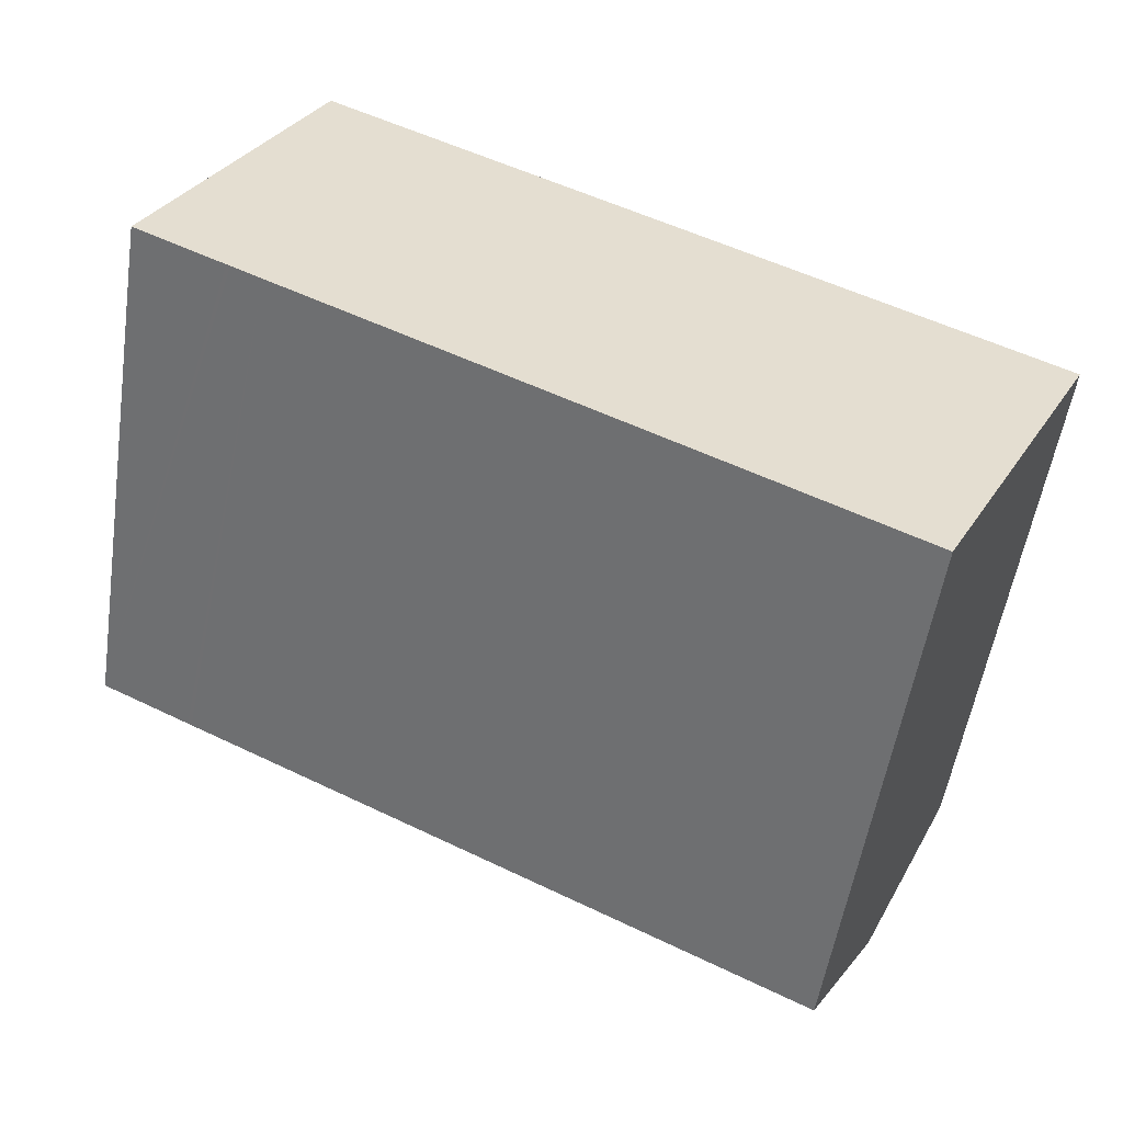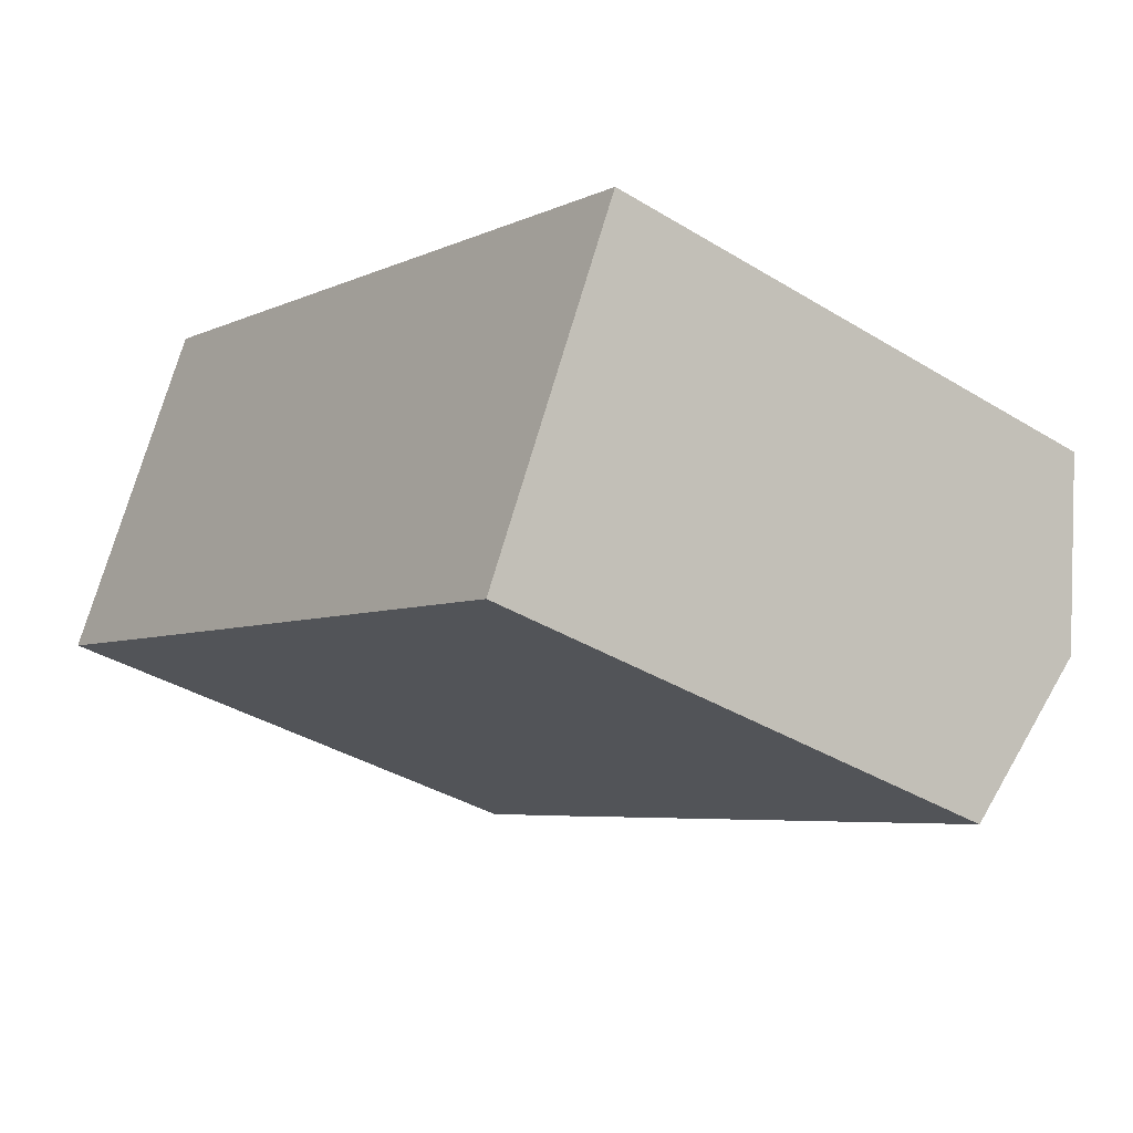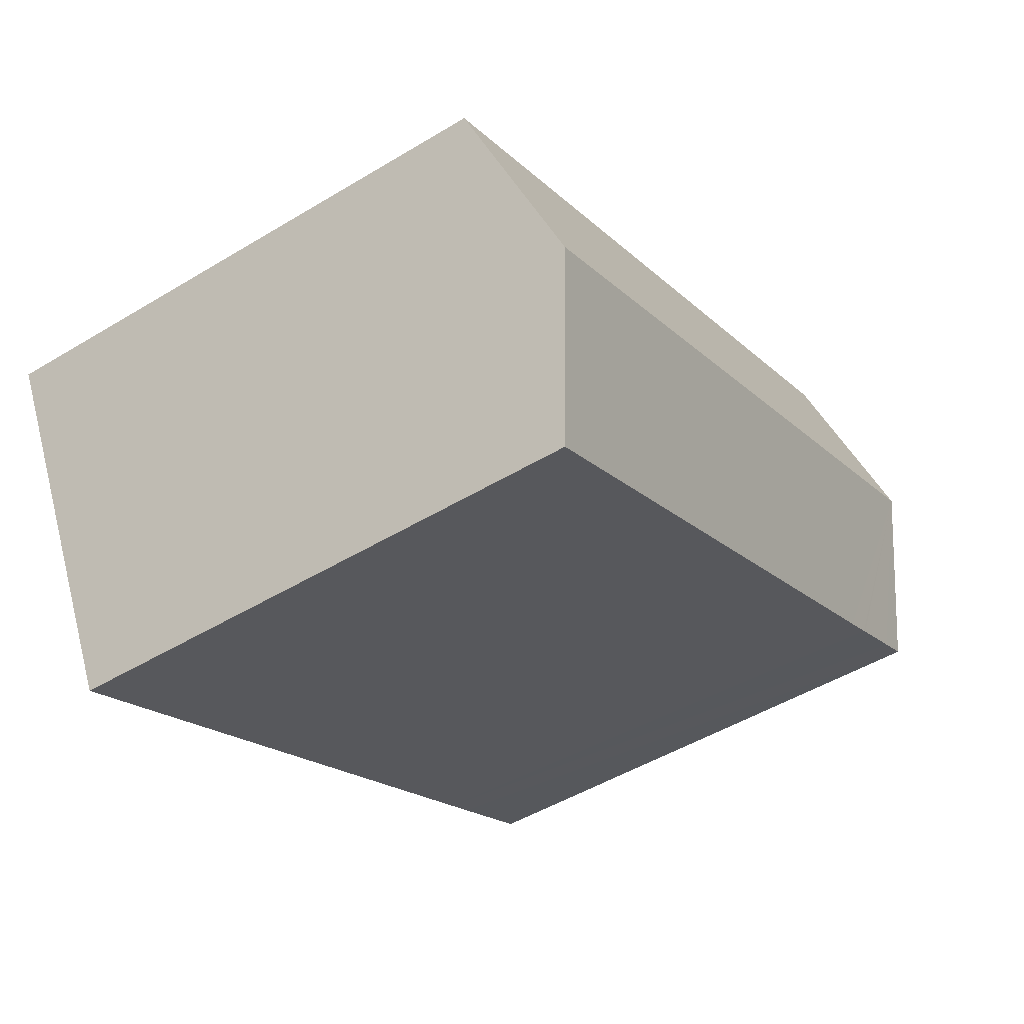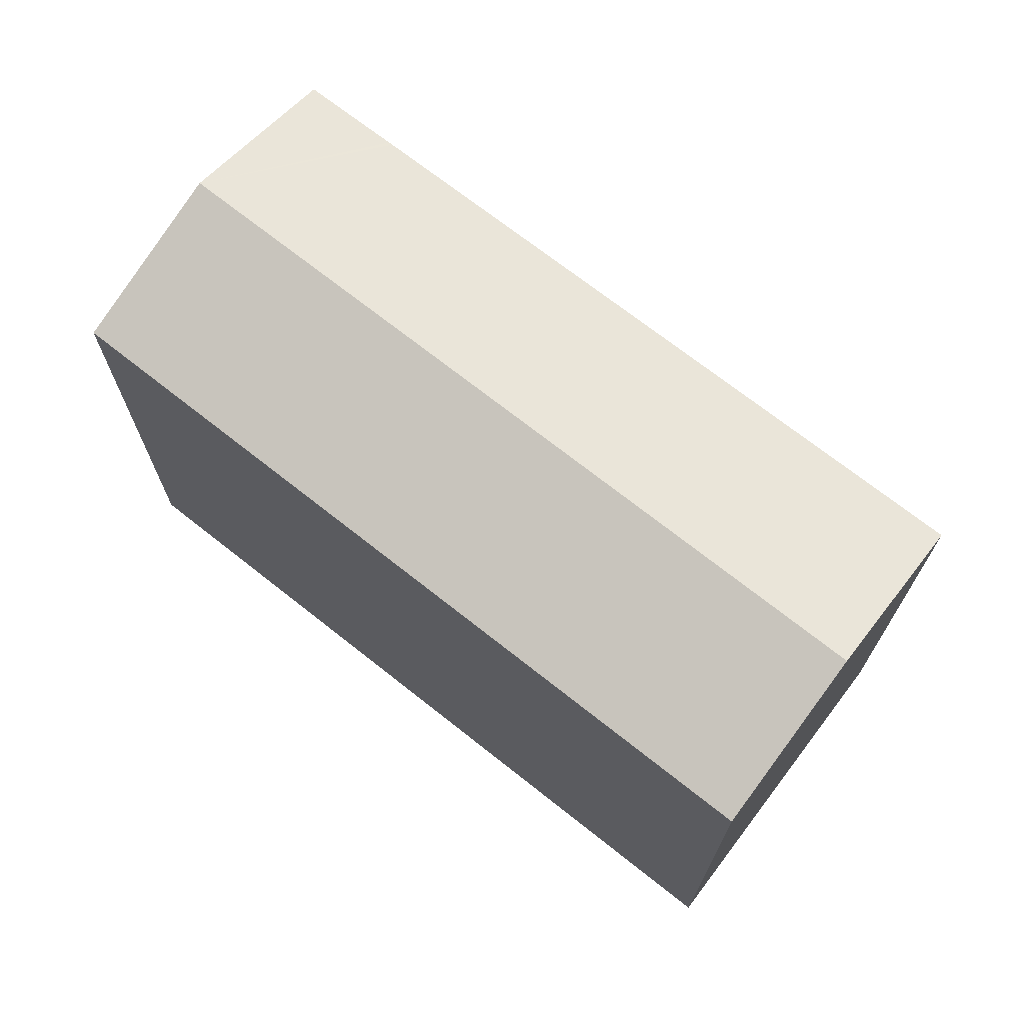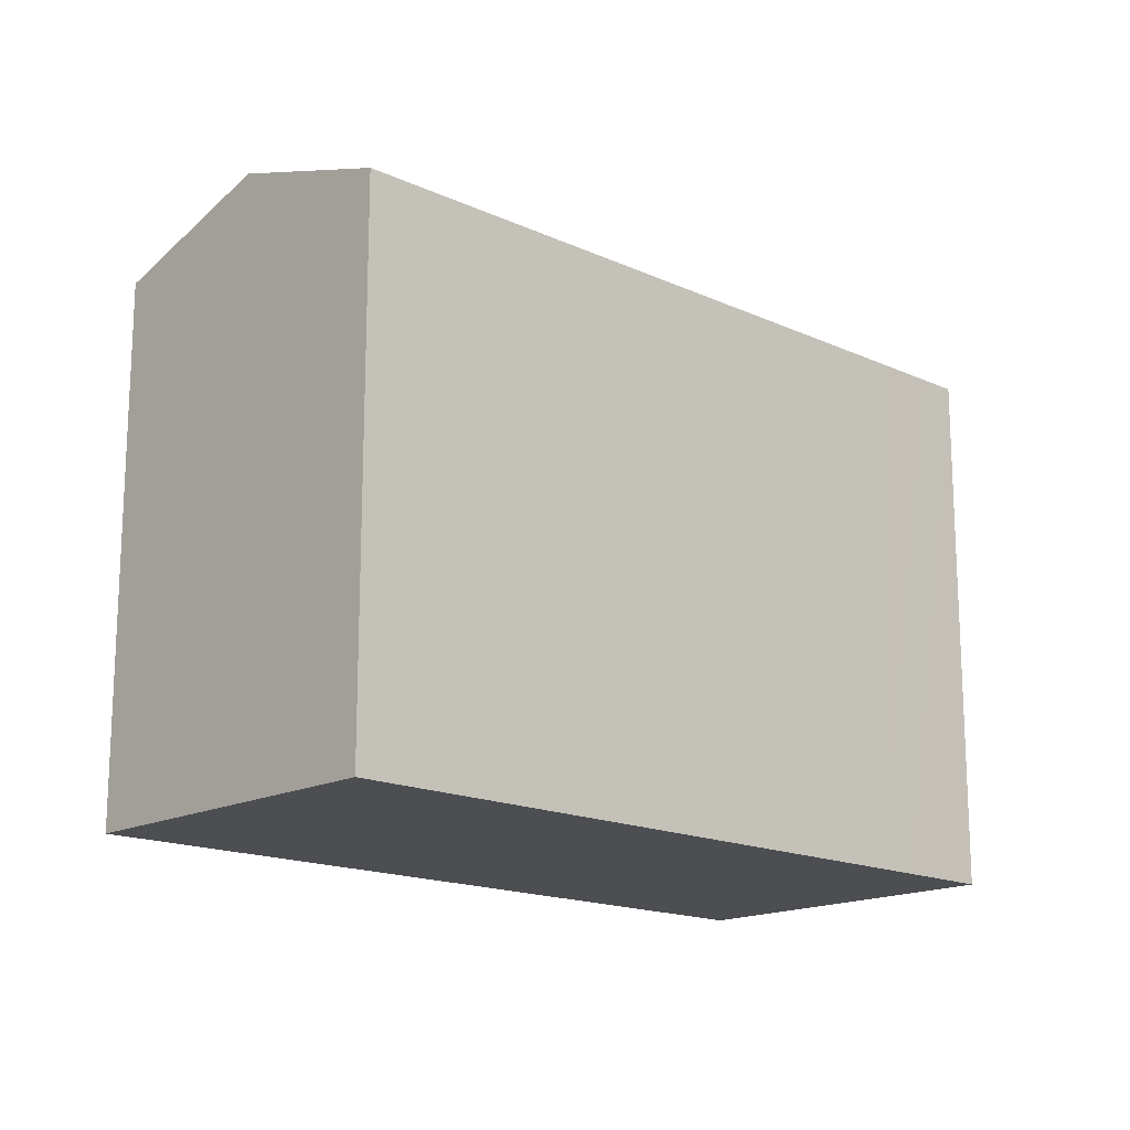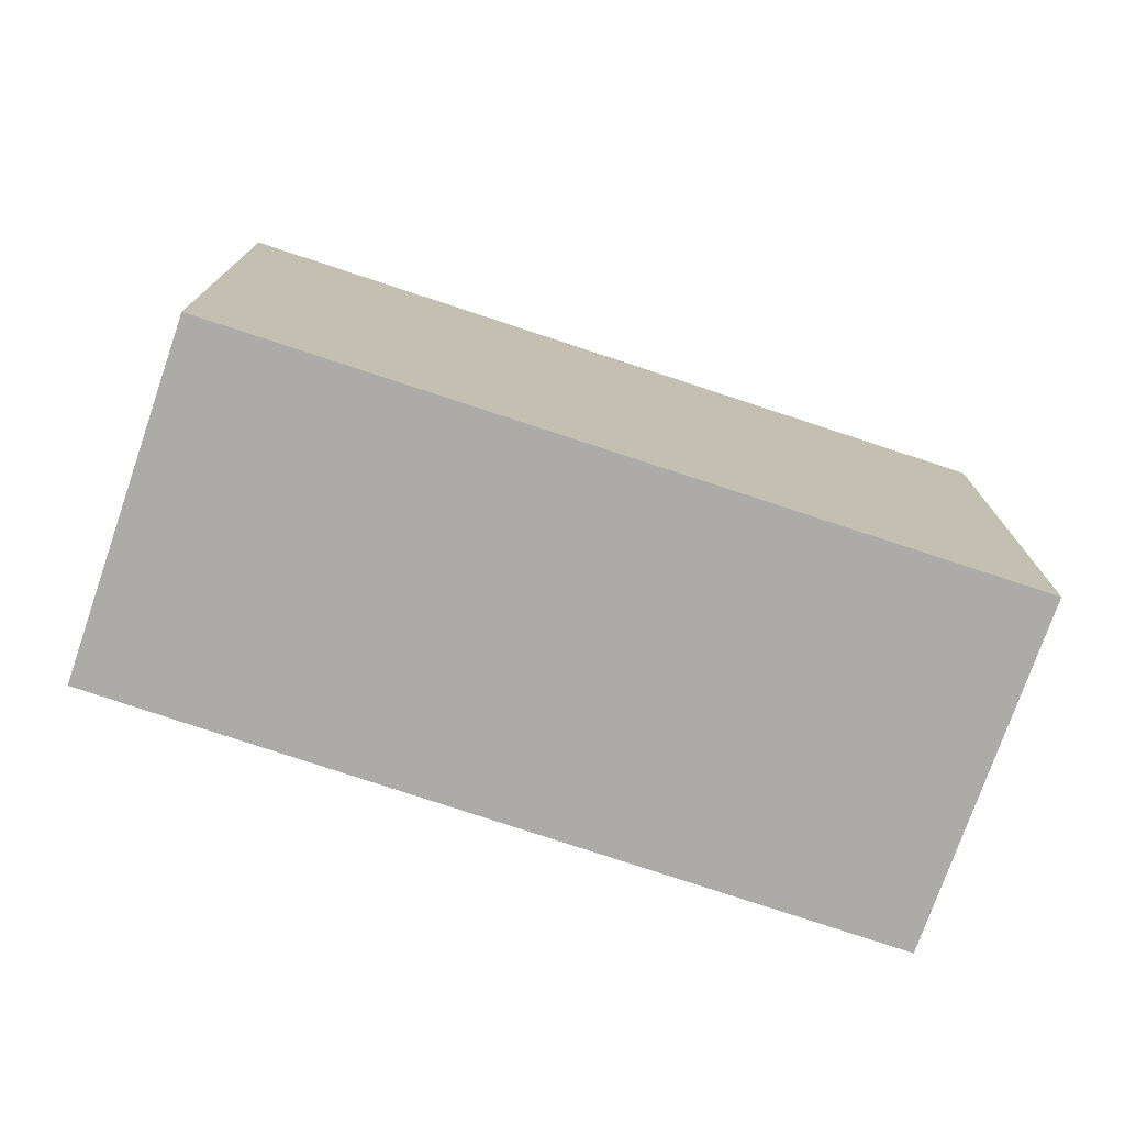
<metadata>
{"format":"obj","ext":"obj","renderer":"f3d","projection":"perspective","resolution":1024,"background":"white","views":[{"elev":-54.2,"azim":-8.7,"up":"+Z"},{"elev":-37.1,"azim":51.8,"up":"+Z"},{"elev":-49.1,"azim":123.8,"up":"+Z"},{"elev":71.3,"azim":64.4,"up":"+Y"},{"elev":-16.5,"azim":163.2,"up":"+Y"},{"elev":-76.2,"azim":7.8,"up":"+Y"}]}
</metadata>
<code>
v  2.669 9.102 5.32
v  13.53 10.04 -3.325
v  1.324 10.04 2.638
v  14.9 9.102 -0.656
v  12.14 9.095 -6.012
v  2.119 9.111 -1.055
v  1.606 9.112 -0.801
v  1.541 9.112 -0.768
v  0.55 9.116 -0.272
v  0.022 9.132 0.044
v  0.227 9.116 -0.112
v  0 9.117 5.583e-16
v  12.14 3.681e-16 -6.012
v  2.119 6.46e-17 -1.055
v  1.606 4.905e-17 -0.801
v  1.541 4.703e-17 -0.768
v  0 0 0
v  0.227 6.858e-18 -0.112
v  0.55 1.666e-17 -0.272
v  0.022 -2.694e-18 0.044
v  2.669 -3.258e-16 5.32
v  1.324 -1.615e-16 2.638
v  14.9 4.017e-17 -0.656
v  13.53 2.036e-16 -3.325
g defaultobject
f 1 2 3
f 2 1 4
f 5 3 2
f 3 5 6
f 3 6 7
f 3 7 8
f 3 8 9
f 3 9 10
f 10 9 11
f 10 11 12
f 13 6 5
f 6 13 14
f 6 14 7
f 7 14 8
f 8 14 9
f 9 14 11
f 11 14 12
f 12 14 15
f 12 15 16
f 12 16 17
f 17 16 18
f 18 16 19
f 17 10 12
f 10 17 3
f 3 17 1
f 1 17 20
f 1 20 21
f 21 20 22
f 21 4 1
f 4 21 23
f 23 2 4
f 2 23 5
f 5 23 13
f 13 23 24
f 22 23 21
f 23 22 24
f 24 22 20
f 24 20 13
f 13 20 18
f 18 20 17
f 13 18 19
f 13 19 16
f 13 16 15
f 13 15 14

</code>
